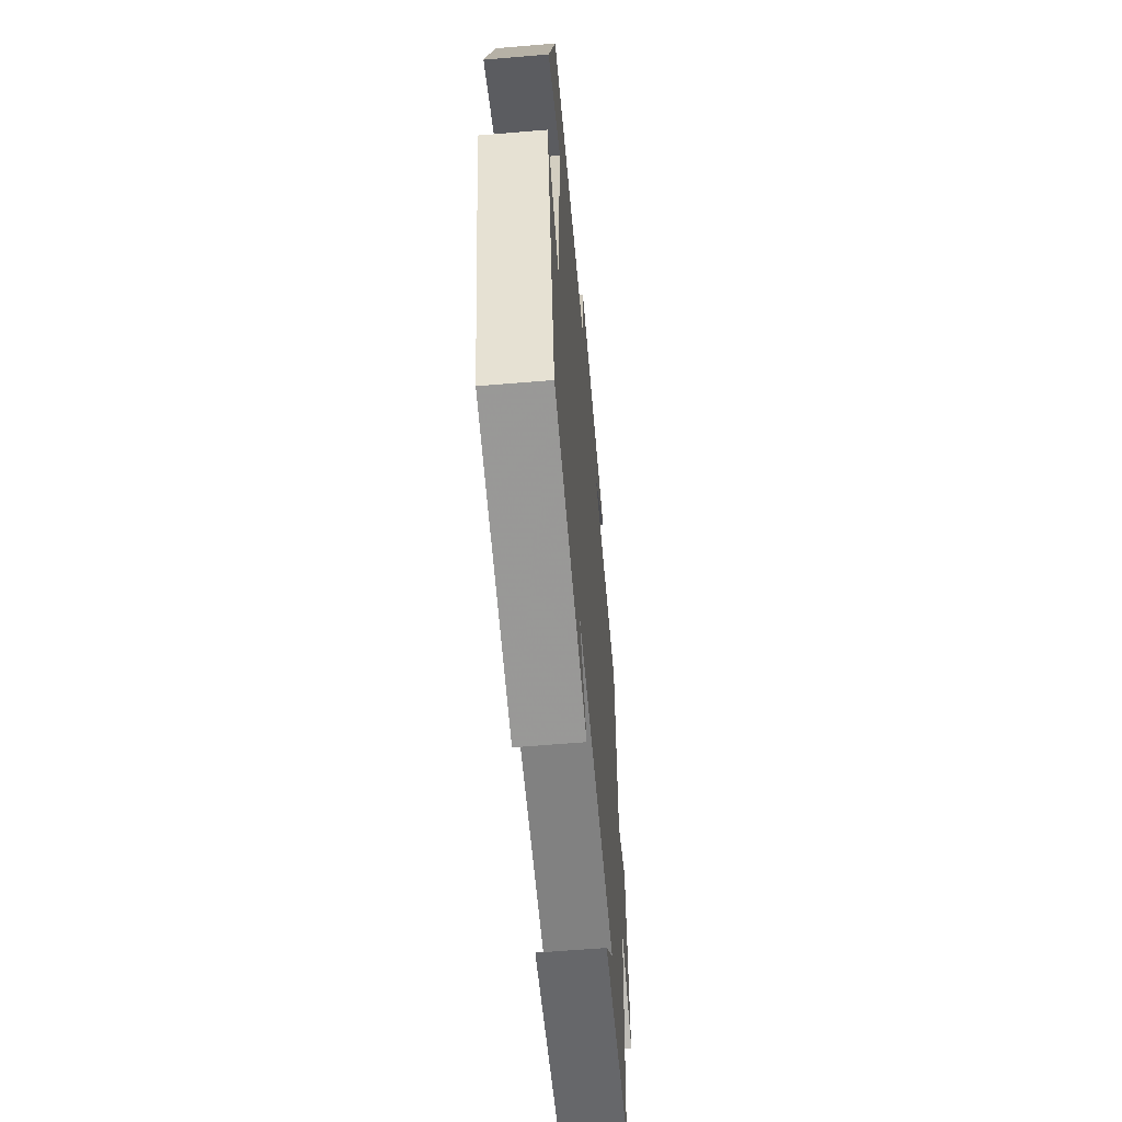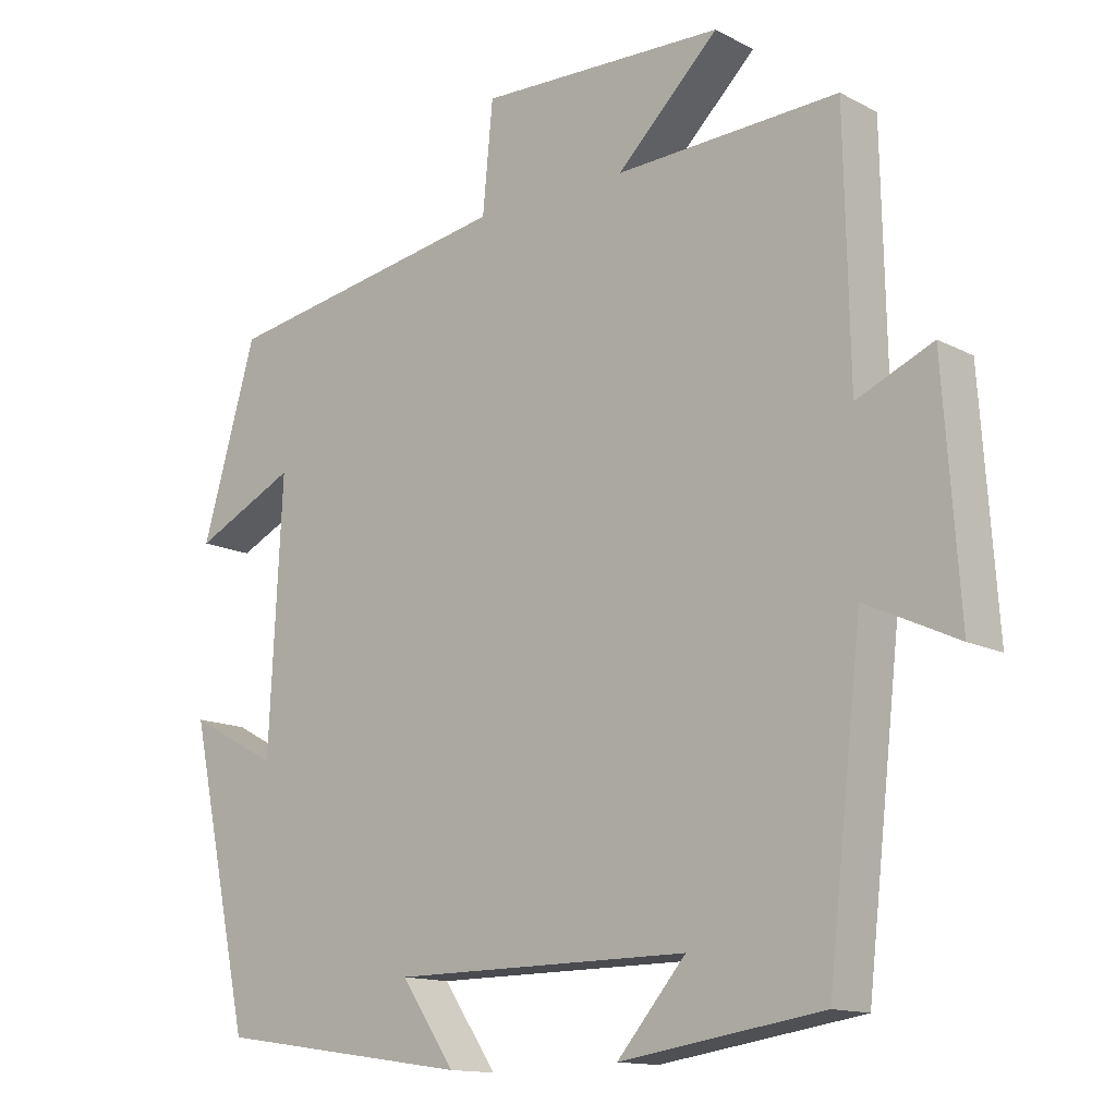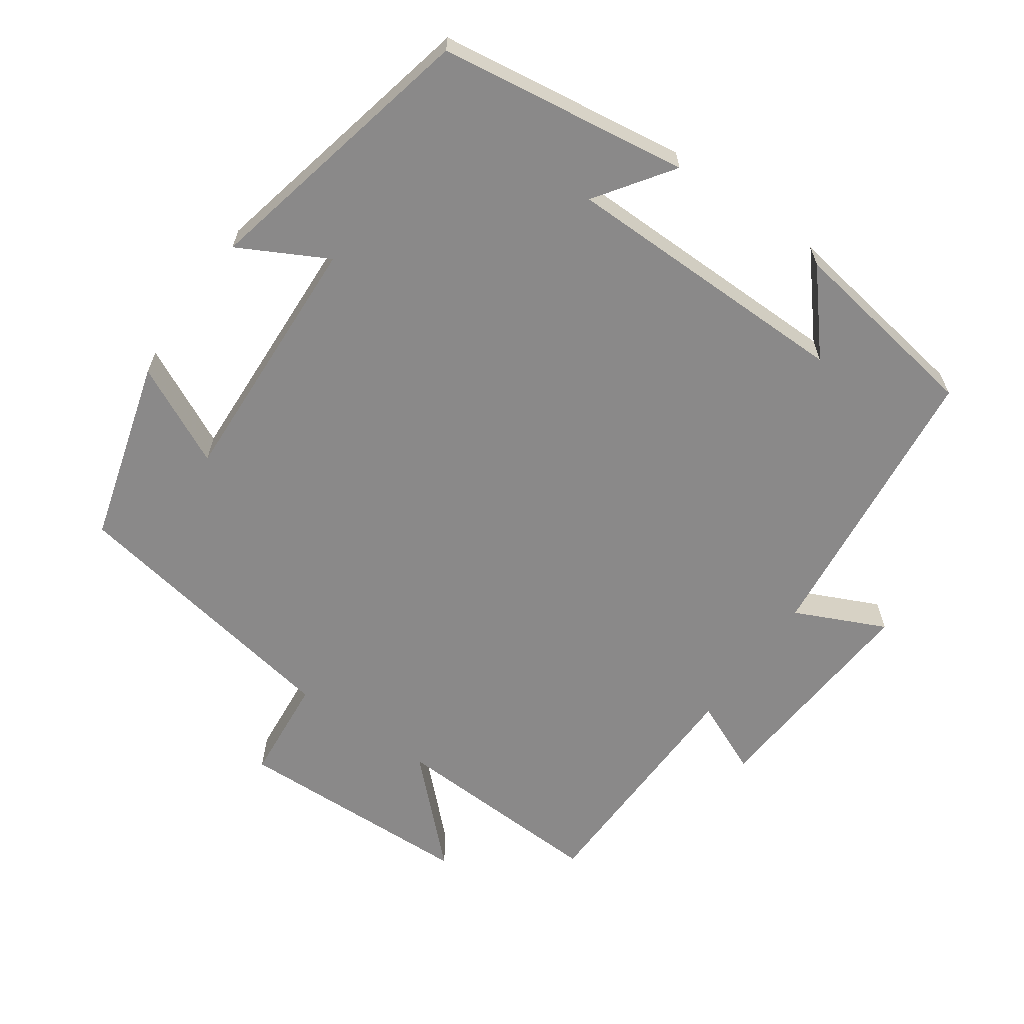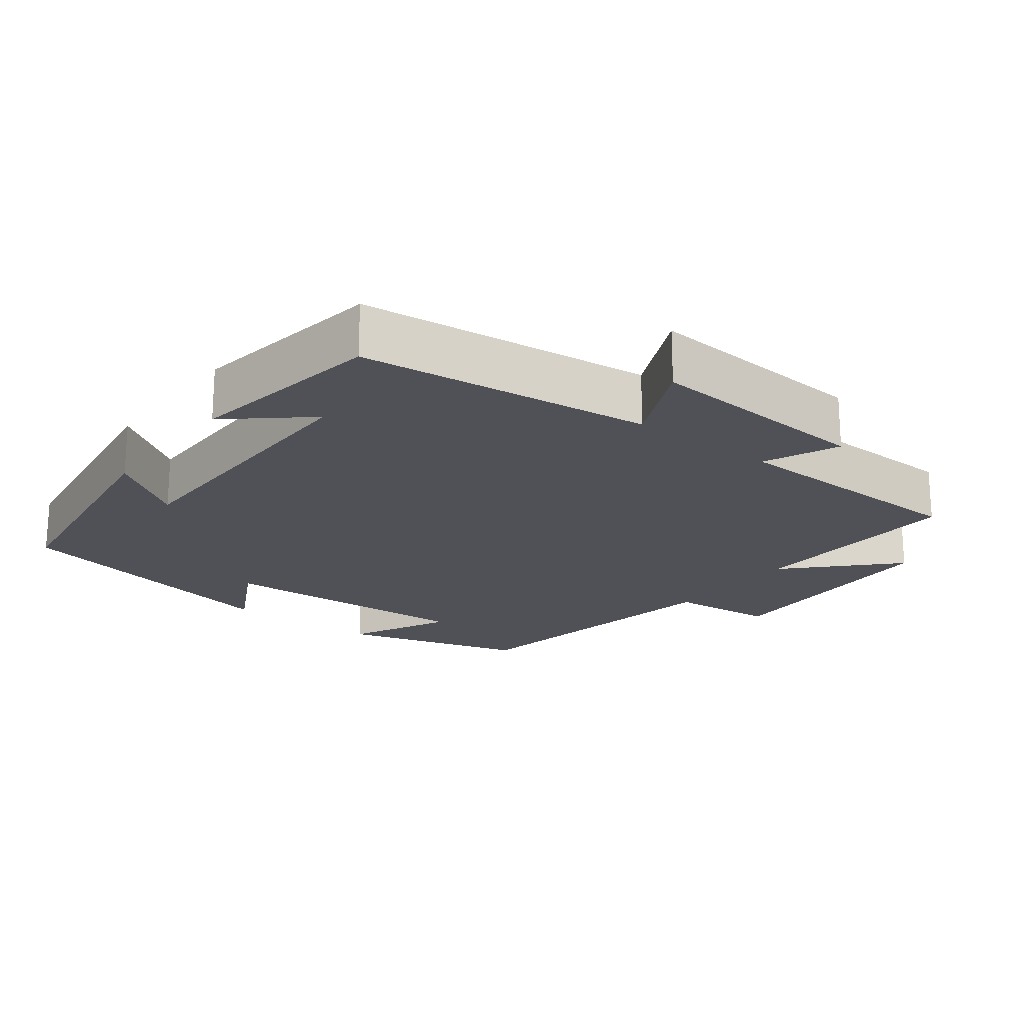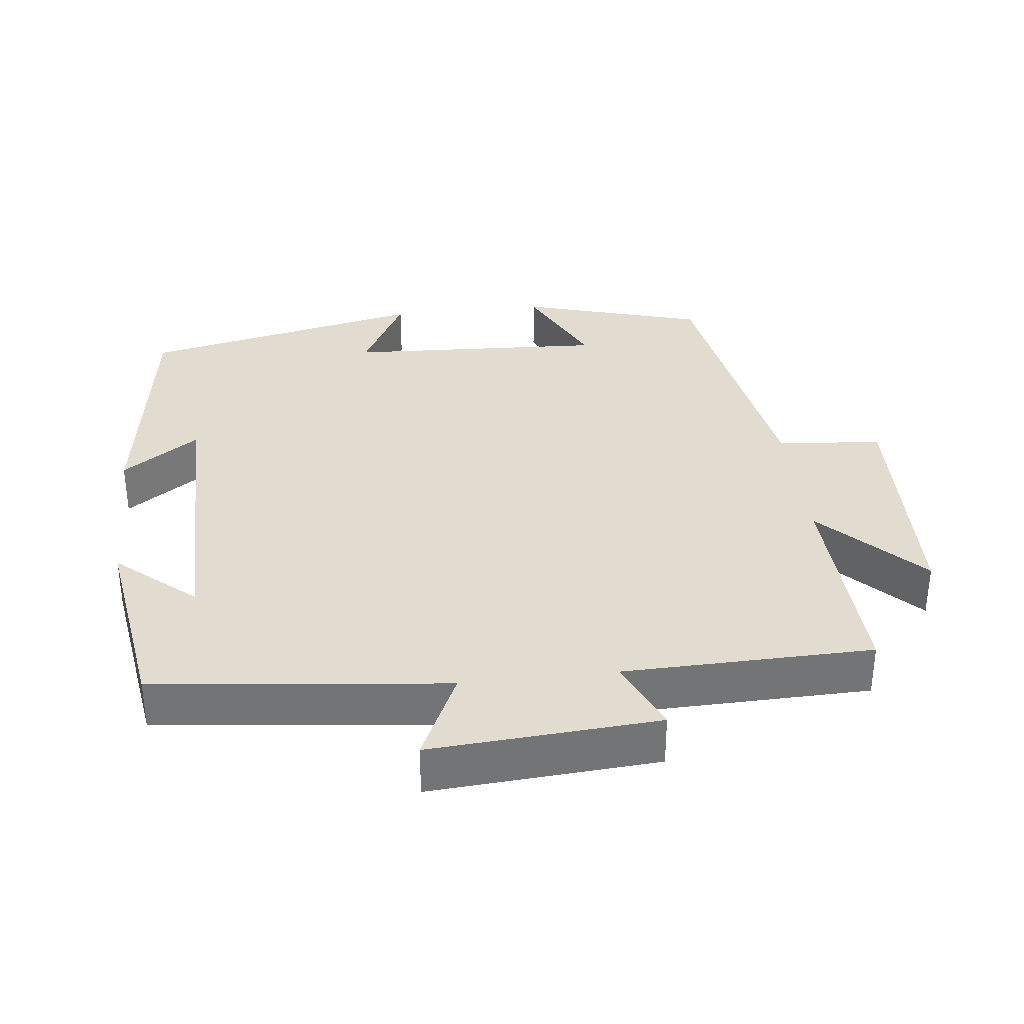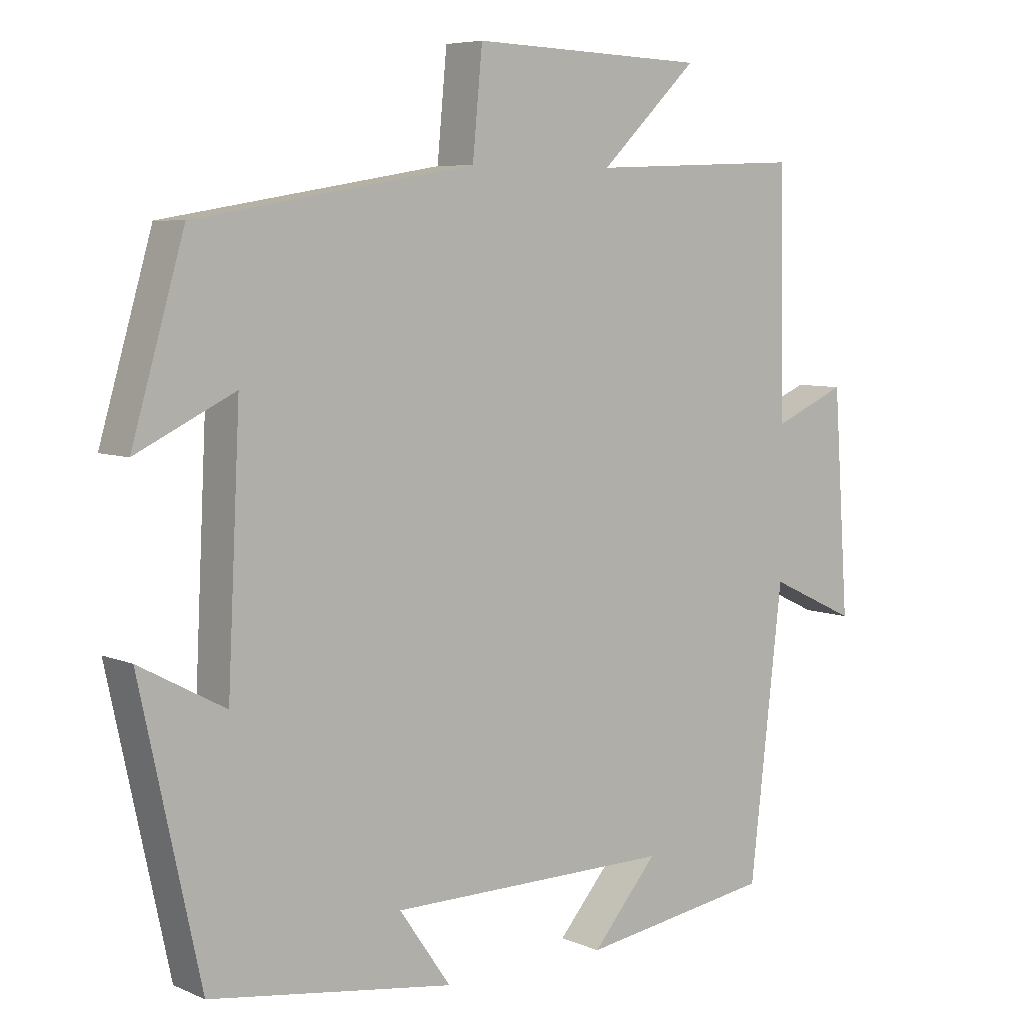
<metadata>
{"format":"obj","ext":"obj","renderer":"f3d","projection":"perspective","resolution":1024,"background":"white","views":[{"elev":-60.6,"azim":94.9,"up":"+Z"},{"elev":-13.7,"azim":-139.1,"up":"+Z"},{"elev":-63.3,"azim":144.7,"up":"+Y"},{"elev":-20.3,"azim":-127.5,"up":"+Y"},{"elev":34.3,"azim":-96.6,"up":"+Y"},{"elev":6.4,"azim":141.2,"up":"+Z"}]}
</metadata>
<code>
v 0.425 0.07 0.433
v 0.5 0.07 0.176
v 0.359 0.07 0.244
v 0.377 0.07 -0.118
v 0.5 0.07 -0.052
v 0.414 0.07 -0.449
v 0.064 0.07 -0.5
v 0.138 0.07 -0.393
v -0.27 0.07 -0.391
v -0.176 0.07 -0.5
v -0.453 0.07 -0.458
v -0.5 0.07 -0.049
v -0.626 0.07 -0.108
v -0.604 0.07 0.21
v -0.5 0.07 0.165
v -0.493 0.07 0.512
v -0.187 0.07 0.5
v -0.327 0.07 0.635
v 0.011 0.07 0.647
v 0.025 0.07 0.5
v 0.425 0 0.433
v 0.5 0 0.176
v 0.359 0 0.244
v 0.377 0 -0.118
v 0.5 0 -0.052
v 0.414 0 -0.449
v 0.064 0 -0.5
v 0.138 0 -0.393
v -0.27 0 -0.391
v -0.176 0 -0.5
v -0.453 0 -0.458
v -0.5 0 -0.049
v -0.626 0 -0.108
v -0.604 0 0.21
v -0.5 0 0.165
v -0.493 0 0.512
v -0.187 0 0.5
v -0.327 0 0.635
v 0.011 0 0.647
v 0.025 0 0.5
f 17 18 19 20
f 17 20 1
f 15 16 17 1
f 12 13 14 15
f 9 10 11
f 12 15 1
f 11 12 1
f 9 11 1
f 6 7 8
f 5 6 8
f 4 5 8
f 3 4 8 9
f 1 2 3
f 1 3 9
f 40 39 38 37
f 21 40 37
f 21 37 36 35
f 35 34 33 32
f 31 30 29
f 21 35 32
f 21 32 31
f 21 31 29
f 28 27 26
f 28 26 25
f 28 25 24
f 29 28 24 23
f 23 22 21
f 29 23 21
f 1 21 22 2
f 2 22 23 3
f 3 23 24 4
f 4 24 25 5
f 5 25 26 6
f 6 26 27 7
f 7 27 28 8
f 8 28 29 9
f 9 29 30 10
f 10 30 31 11
f 11 31 32 12
f 12 32 33 13
f 13 33 34 14
f 14 34 35 15
f 15 35 36 16
f 16 36 37 17
f 17 37 38 18
f 18 38 39 19
f 19 39 40 20
f 20 40 21 1

</code>
